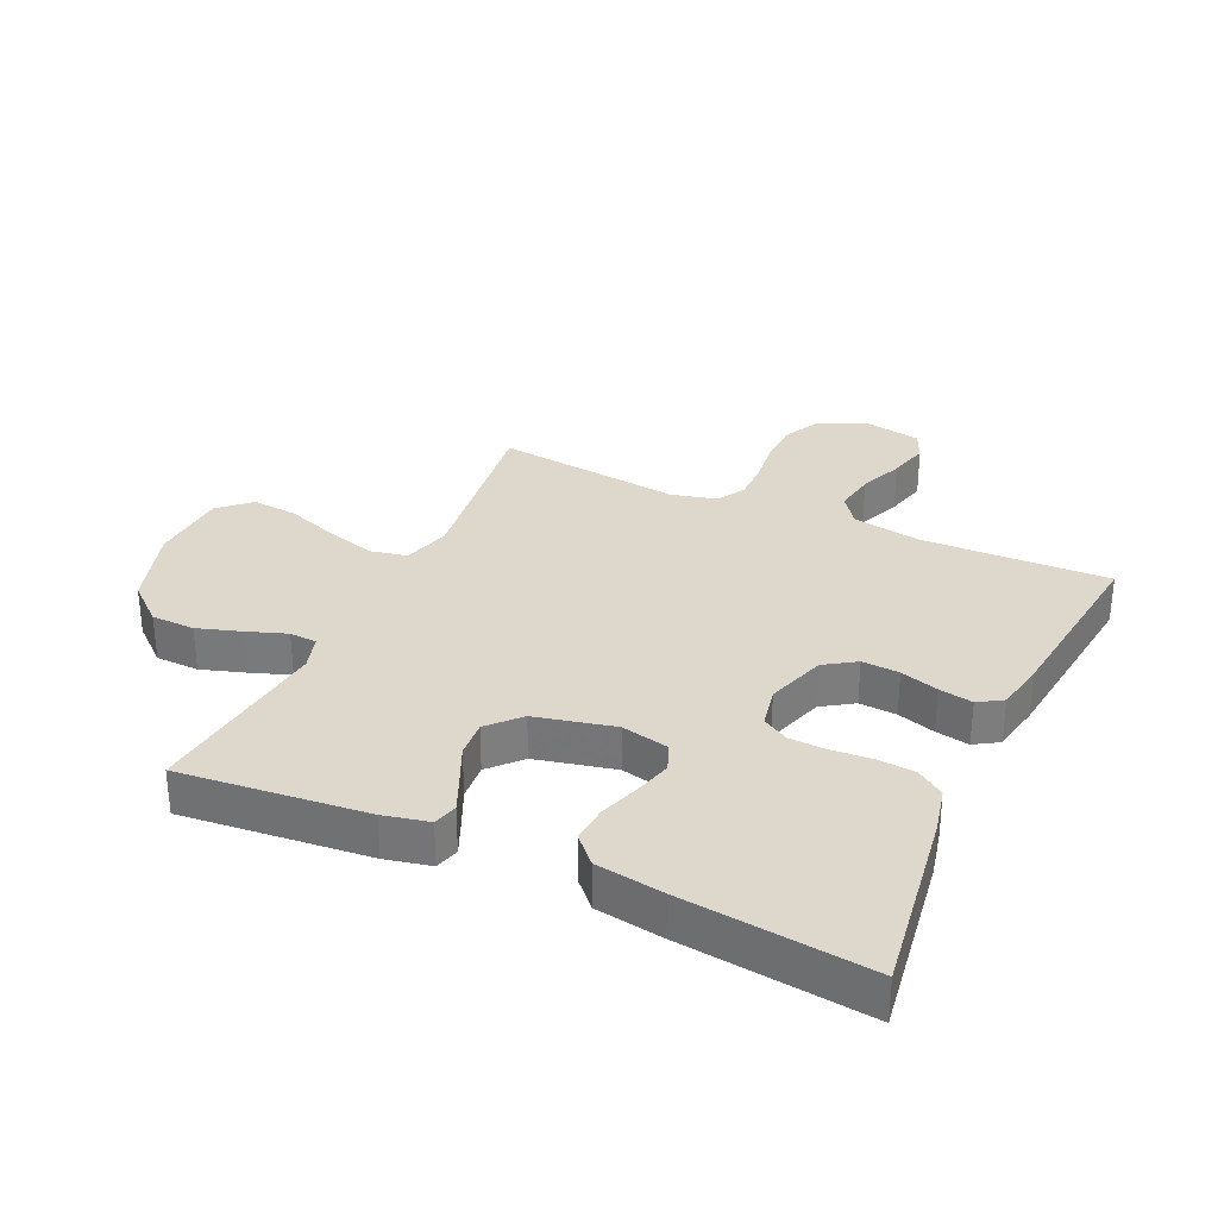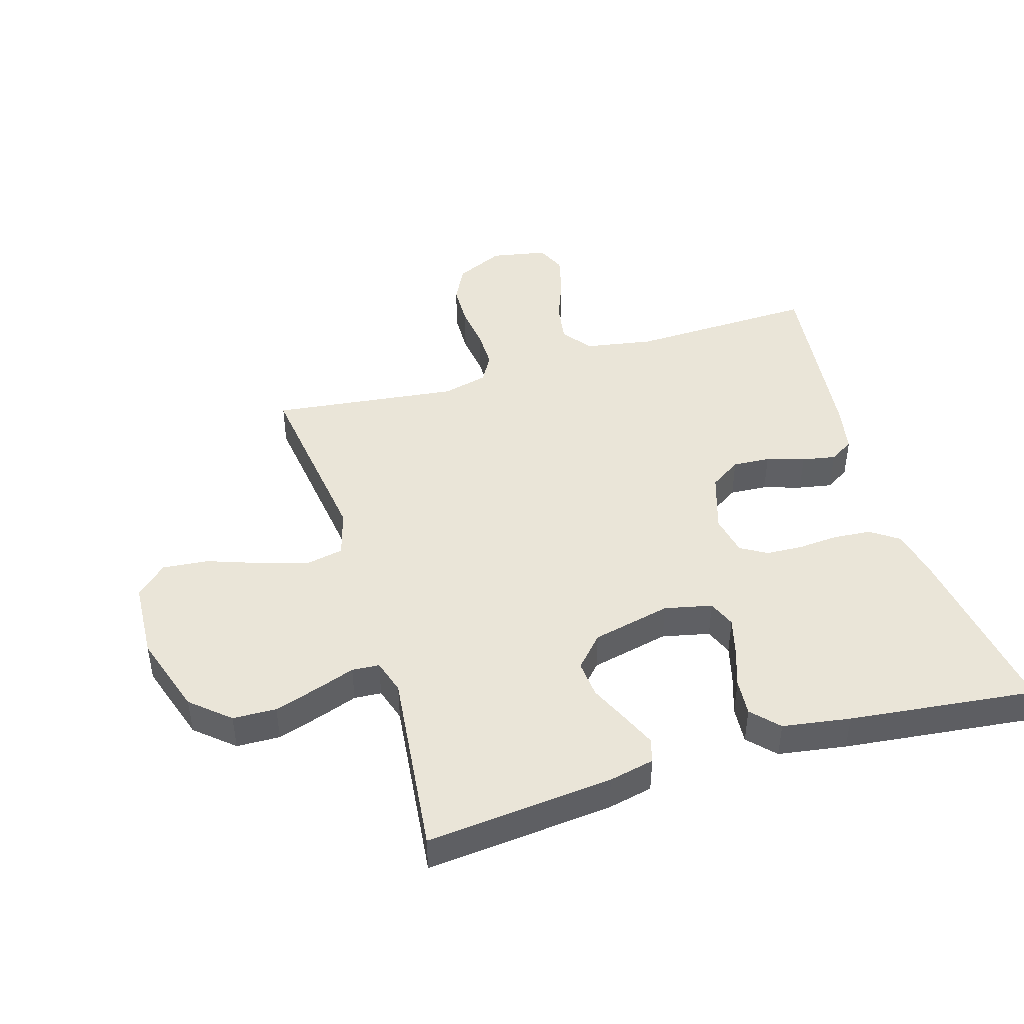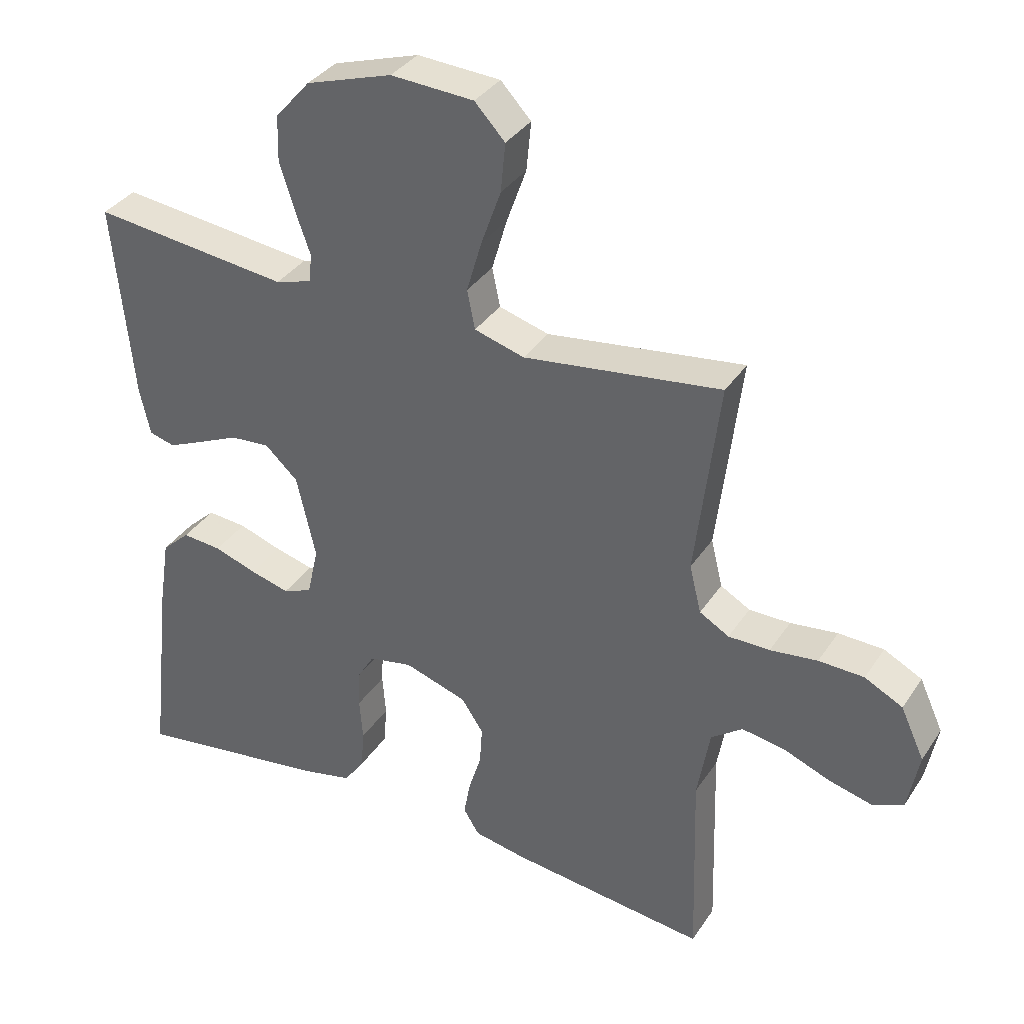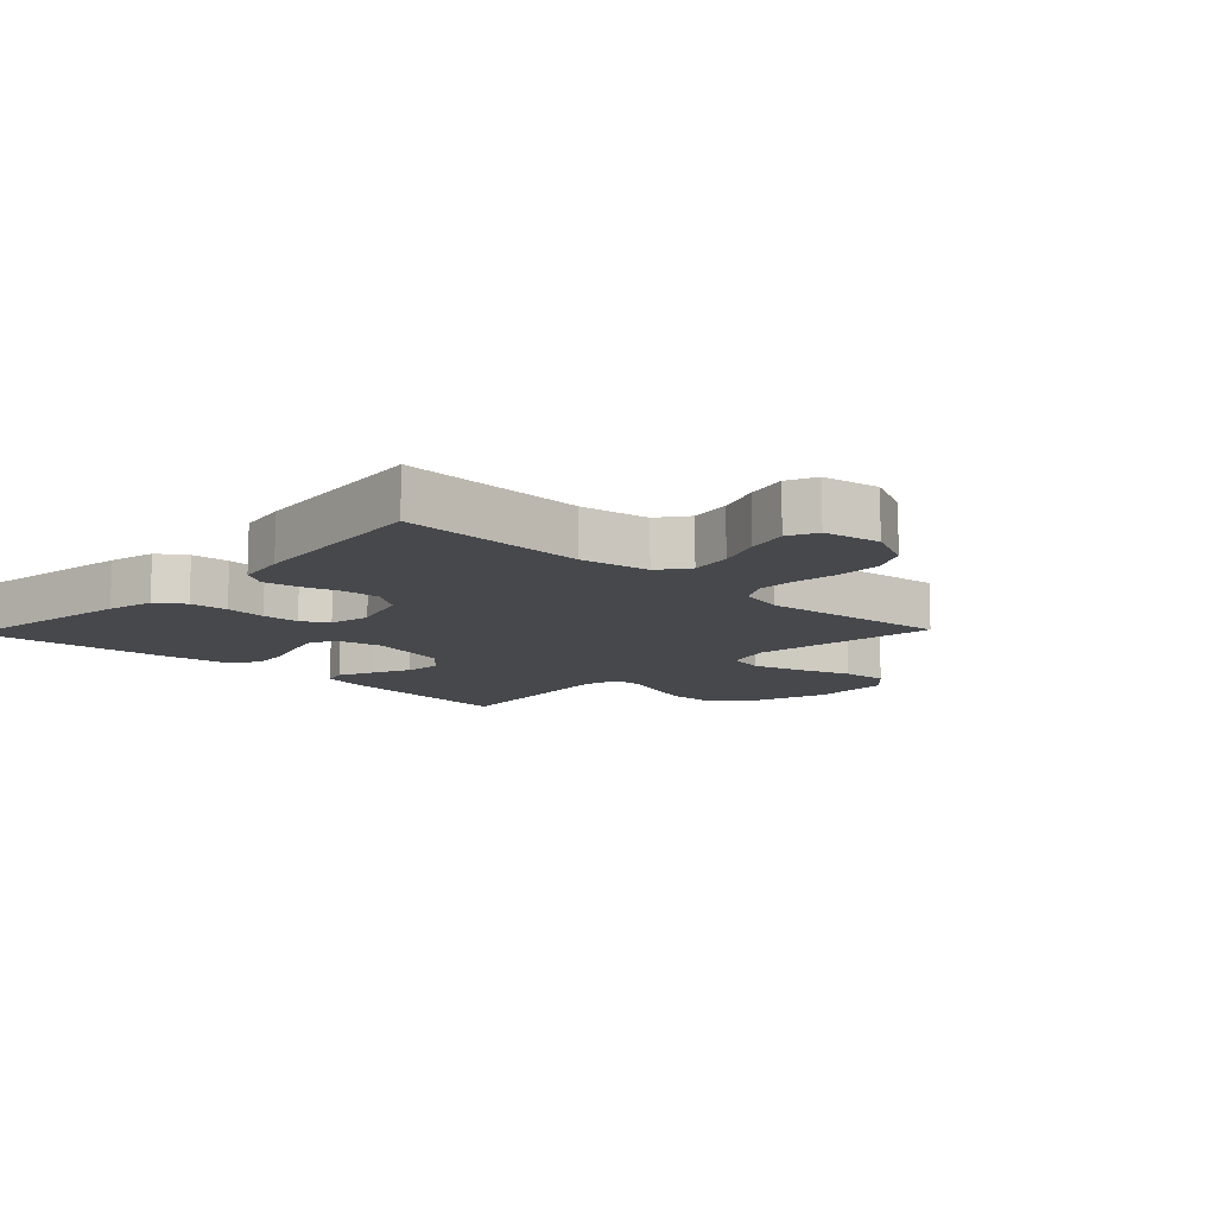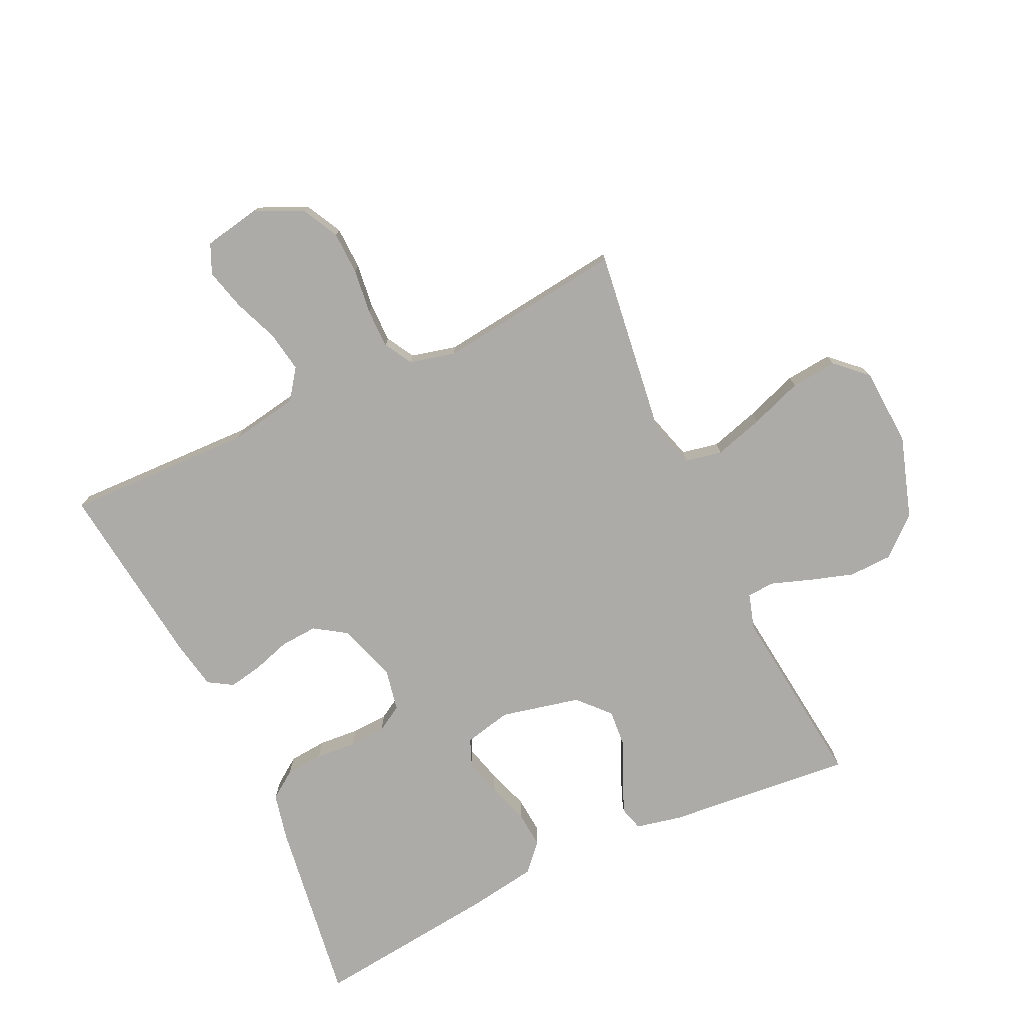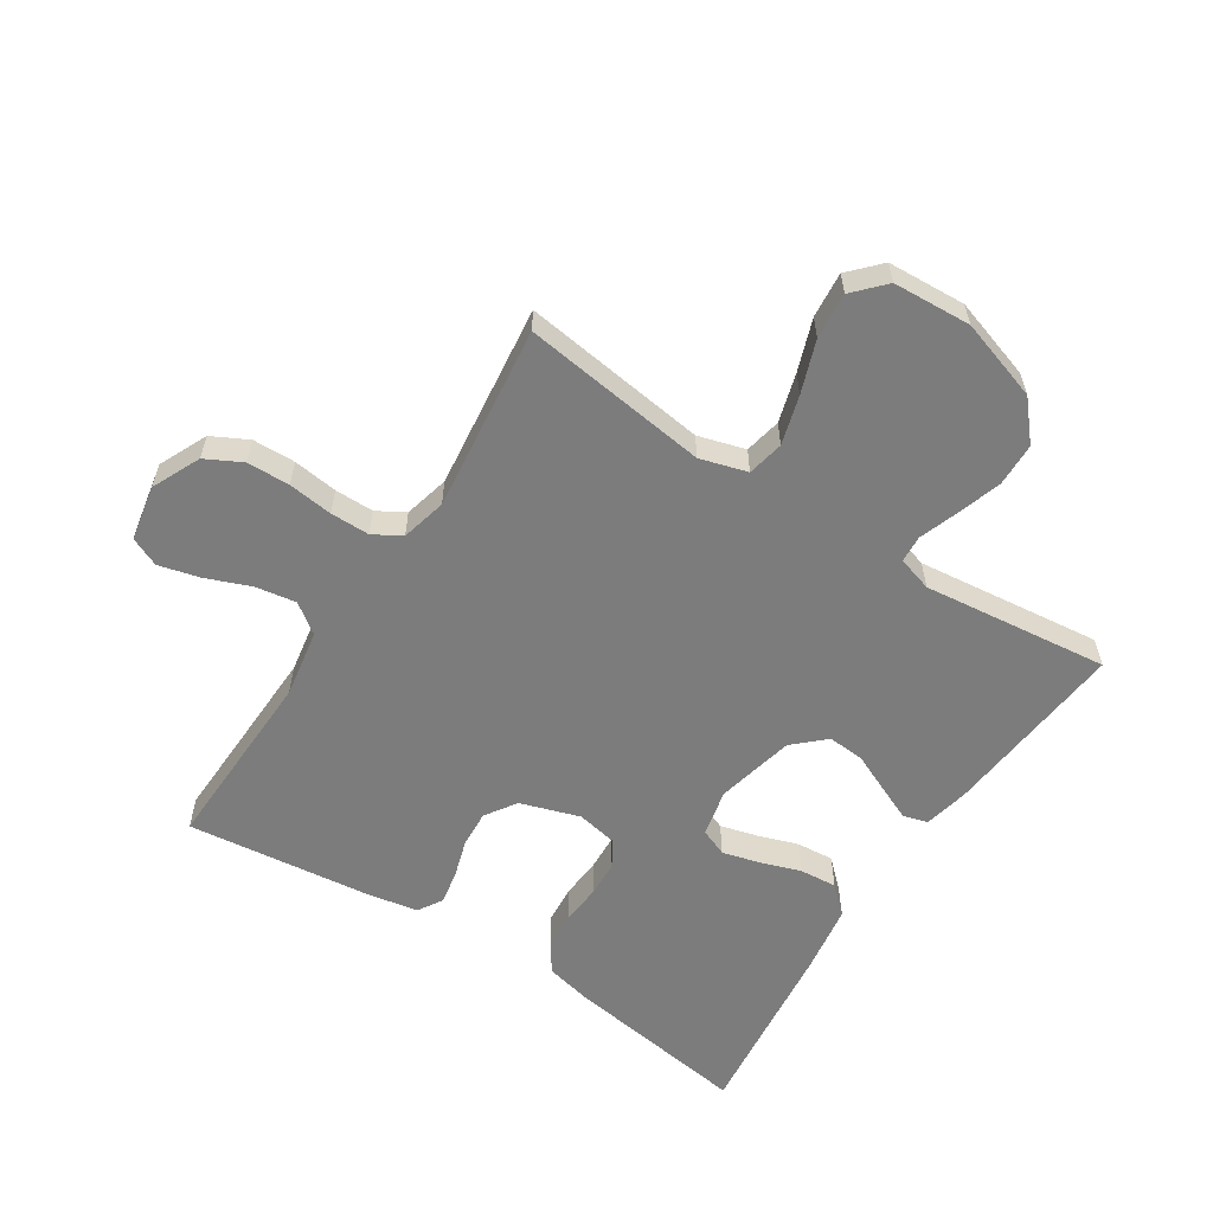
<metadata>
{"format":"obj","ext":"obj","renderer":"f3d","projection":"perspective","resolution":1024,"background":"white","views":[{"elev":31.3,"azim":114.7,"up":"+Y"},{"elev":44.9,"azim":73.2,"up":"+Y"},{"elev":35.3,"azim":-151.0,"up":"+Z"},{"elev":-11.3,"azim":-133.8,"up":"+Y"},{"elev":-76.3,"azim":-64.7,"up":"+Y"},{"elev":-58.8,"azim":-32.9,"up":"+Y"}]}
</metadata>
<code>
v -0.5 0.07 0.5
v -0.2 0.07 0.46
v -0.124 0.07 0.482
v -0.112 0.07 0.541
v -0.135 0.07 0.62
v -0.165 0.07 0.704
v -0.172 0.07 0.778
v -0.126 0.07 0.827
v 0 0.07 0.834
v 0.131 0.07 0.792
v 0.184 0.07 0.731
v 0.186 0.07 0.661
v 0.163 0.07 0.589
v 0.141 0.07 0.527
v 0.144 0.07 0.483
v 0.2 0.07 0.466
v 0.5 0.07 0.5
v 0.471 0.07 0.2
v 0.455 0.07 0.127
v 0.416 0.07 0.116
v 0.361 0.07 0.14
v 0.299 0.07 0.168
v 0.239 0.07 0.173
v 0.189 0.07 0.127
v 0.16 0.07 0
v 0.177 0.07 -0.076
v 0.221 0.07 -0.094
v 0.281 0.07 -0.078
v 0.346 0.07 -0.056
v 0.406 0.07 -0.051
v 0.449 0.07 -0.091
v 0.466 0.07 -0.2
v 0.5 0.07 -0.5
v 0.2 0.07 -0.456
v 0.125 0.07 -0.439
v 0.094 0.07 -0.395
v 0.089 0.07 -0.334
v 0.094 0.07 -0.269
v 0.091 0.07 -0.21
v 0.066 0.07 -0.168
v 0 0.07 -0.155
v -0.096 0.07 -0.186
v -0.129 0.07 -0.236
v -0.125 0.07 -0.296
v -0.106 0.07 -0.357
v -0.096 0.07 -0.411
v -0.12 0.07 -0.45
v -0.2 0.07 -0.465
v -0.5 0.07 -0.5
v -0.491 0.07 -0.2
v -0.51 0.07 -0.09
v -0.558 0.07 -0.055
v -0.624 0.07 -0.066
v -0.695 0.07 -0.094
v -0.761 0.07 -0.111
v -0.808 0.07 -0.09
v -0.825 0.07 0
v -0.789 0.07 0.078
v -0.731 0.07 0.108
v -0.662 0.07 0.11
v -0.59 0.07 0.101
v -0.527 0.07 0.101
v -0.482 0.07 0.127
v -0.464 0.07 0.2
v -0.5 0 0.5
v -0.2 0 0.46
v -0.124 0 0.482
v -0.112 0 0.541
v -0.135 0 0.62
v -0.165 0 0.704
v -0.172 0 0.778
v -0.126 0 0.827
v 0 0 0.834
v 0.131 0 0.792
v 0.184 0 0.731
v 0.186 0 0.661
v 0.163 0 0.589
v 0.141 0 0.527
v 0.144 0 0.483
v 0.2 0 0.466
v 0.5 0 0.5
v 0.471 0 0.2
v 0.455 0 0.127
v 0.416 0 0.116
v 0.361 0 0.14
v 0.299 0 0.168
v 0.239 0 0.173
v 0.189 0 0.127
v 0.16 0 0
v 0.177 0 -0.076
v 0.221 0 -0.094
v 0.281 0 -0.078
v 0.346 0 -0.056
v 0.406 0 -0.051
v 0.449 0 -0.091
v 0.466 0 -0.2
v 0.5 0 -0.5
v 0.2 0 -0.456
v 0.125 0 -0.439
v 0.094 0 -0.395
v 0.089 0 -0.334
v 0.094 0 -0.269
v 0.091 0 -0.21
v 0.066 0 -0.168
v 0 0 -0.155
v -0.096 0 -0.186
v -0.129 0 -0.236
v -0.125 0 -0.296
v -0.106 0 -0.357
v -0.096 0 -0.411
v -0.12 0 -0.45
v -0.2 0 -0.465
v -0.5 0 -0.5
v -0.491 0 -0.2
v -0.51 0 -0.09
v -0.558 0 -0.055
v -0.624 0 -0.066
v -0.695 0 -0.094
v -0.761 0 -0.111
v -0.808 0 -0.09
v -0.825 0 0
v -0.789 0 0.078
v -0.731 0 0.108
v -0.662 0 0.11
v -0.59 0 0.101
v -0.527 0 0.101
v -0.482 0 0.127
v -0.464 0 0.2
f 59 60 61
f 58 59 61
f 57 58 61
f 56 57 61
f 55 56 61
f 54 55 61
f 53 54 61
f 52 53 61 62
f 51 52 62 63
f 48 49 50
f 47 48 50
f 46 47 50
f 45 46 50
f 44 45 50
f 51 63 64
f 50 51 64
f 44 50 64
f 43 44 64
f 36 37 38
f 35 36 38
f 34 35 38
f 33 34 38
f 32 33 38
f 31 32 38
f 30 31 38
f 29 30 38
f 28 29 38
f 27 28 38 39
f 26 27 39 40
f 20 21 22
f 19 20 22
f 18 19 22
f 17 18 22
f 16 17 22
f 15 16 22 23
f 12 13 14
f 11 12 14
f 10 11 14
f 9 10 14
f 8 9 14
f 7 8 14
f 6 7 14
f 5 6 14
f 4 5 14 15
f 15 23 24
f 4 15 24
f 3 4 24
f 64 1 2
f 43 64 2
f 42 43 2
f 25 26 40 41
f 25 41 42
f 24 25 42
f 3 24 42
f 2 3 42
f 125 124 123
f 125 123 122
f 125 122 121
f 125 121 120
f 125 120 119
f 125 119 118
f 125 118 117
f 126 125 117 116
f 127 126 116 115
f 114 113 112
f 114 112 111
f 114 111 110
f 114 110 109
f 114 109 108
f 128 127 115
f 128 115 114
f 128 114 108
f 128 108 107
f 102 101 100
f 102 100 99
f 102 99 98
f 102 98 97
f 102 97 96
f 102 96 95
f 102 95 94
f 102 94 93
f 102 93 92
f 103 102 92 91
f 104 103 91 90
f 86 85 84
f 86 84 83
f 86 83 82
f 86 82 81
f 86 81 80
f 87 86 80 79
f 78 77 76
f 78 76 75
f 78 75 74
f 78 74 73
f 78 73 72
f 78 72 71
f 78 71 70
f 78 70 69
f 79 78 69 68
f 88 87 79
f 88 79 68
f 88 68 67
f 66 65 128
f 66 128 107
f 66 107 106
f 105 104 90 89
f 106 105 89
f 106 89 88
f 106 88 67
f 106 67 66
f 1 65 66 2
f 2 66 67 3
f 3 67 68 4
f 4 68 69 5
f 5 69 70 6
f 6 70 71 7
f 7 71 72 8
f 8 72 73 9
f 9 73 74 10
f 10 74 75 11
f 11 75 76 12
f 12 76 77 13
f 13 77 78 14
f 14 78 79 15
f 15 79 80 16
f 16 80 81 17
f 17 81 82 18
f 18 82 83 19
f 19 83 84 20
f 20 84 85 21
f 21 85 86 22
f 22 86 87 23
f 23 87 88 24
f 24 88 89 25
f 25 89 90 26
f 26 90 91 27
f 27 91 92 28
f 28 92 93 29
f 29 93 94 30
f 30 94 95 31
f 31 95 96 32
f 32 96 97 33
f 33 97 98 34
f 34 98 99 35
f 35 99 100 36
f 36 100 101 37
f 37 101 102 38
f 38 102 103 39
f 39 103 104 40
f 40 104 105 41
f 41 105 106 42
f 42 106 107 43
f 43 107 108 44
f 44 108 109 45
f 45 109 110 46
f 46 110 111 47
f 47 111 112 48
f 48 112 113 49
f 49 113 114 50
f 50 114 115 51
f 51 115 116 52
f 52 116 117 53
f 53 117 118 54
f 54 118 119 55
f 55 119 120 56
f 56 120 121 57
f 57 121 122 58
f 58 122 123 59
f 59 123 124 60
f 60 124 125 61
f 61 125 126 62
f 62 126 127 63
f 63 127 128 64
f 64 128 65 1

</code>
